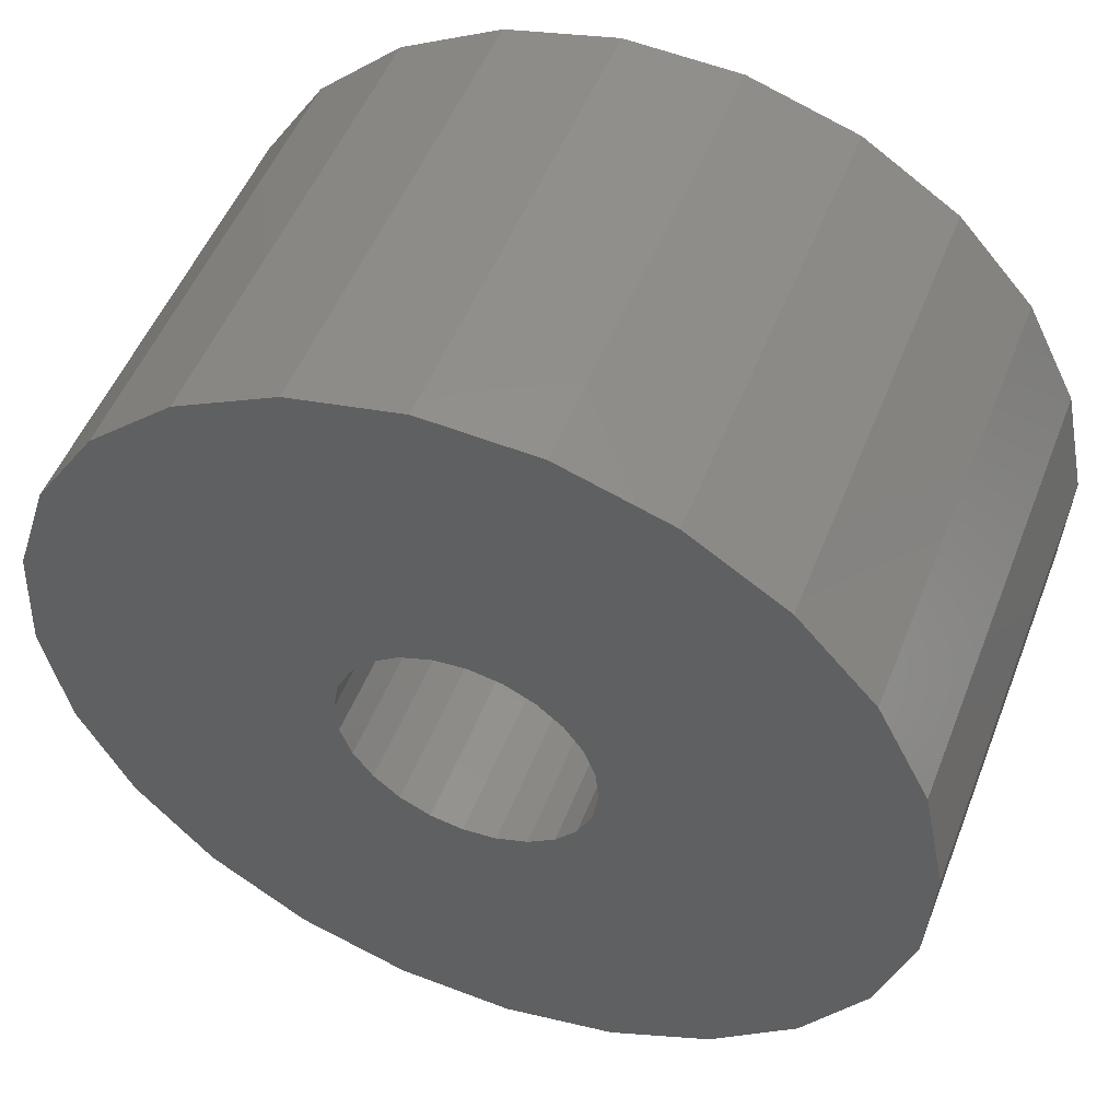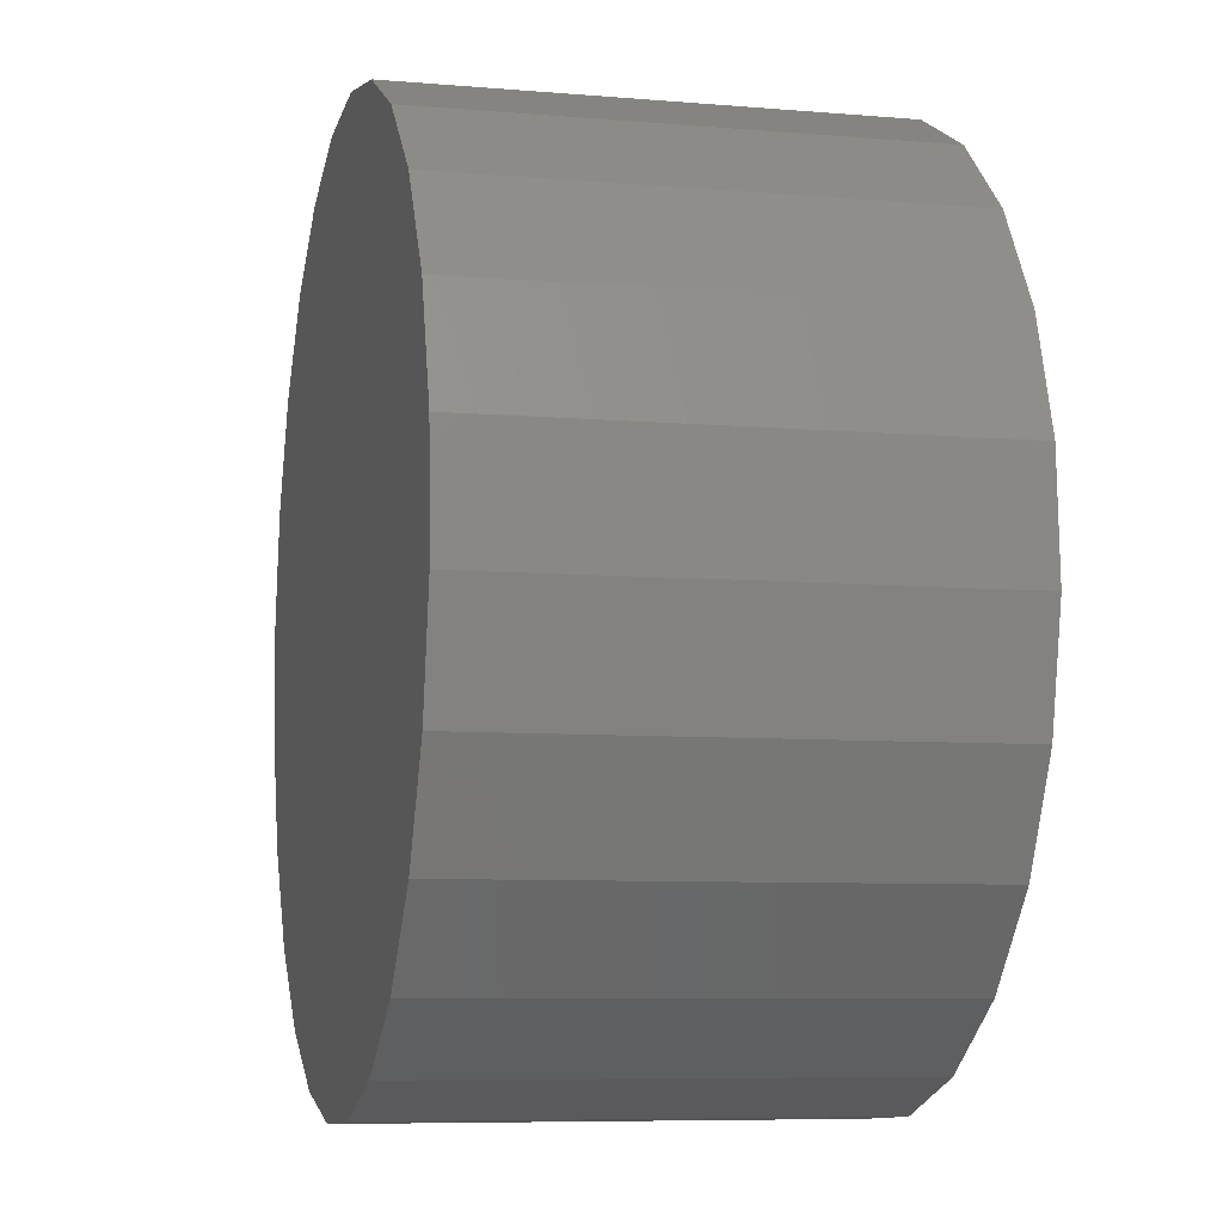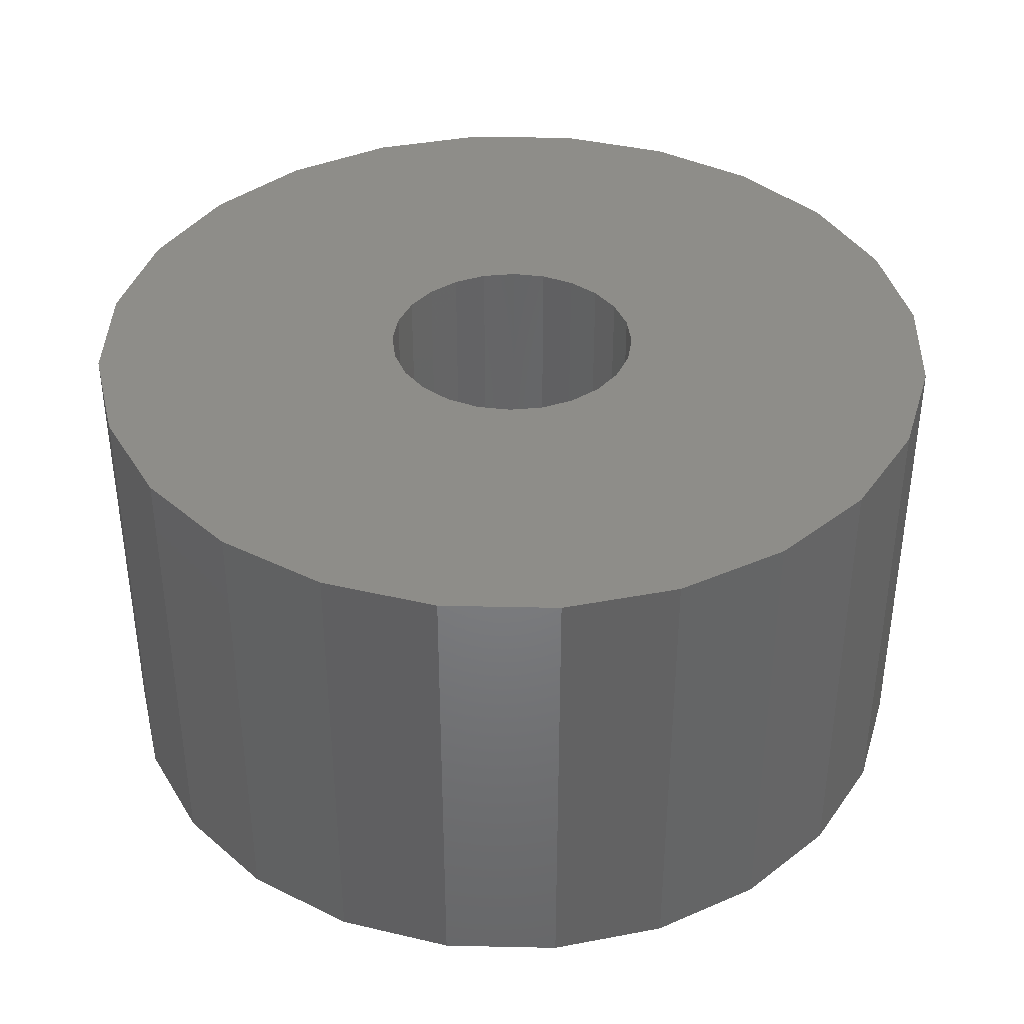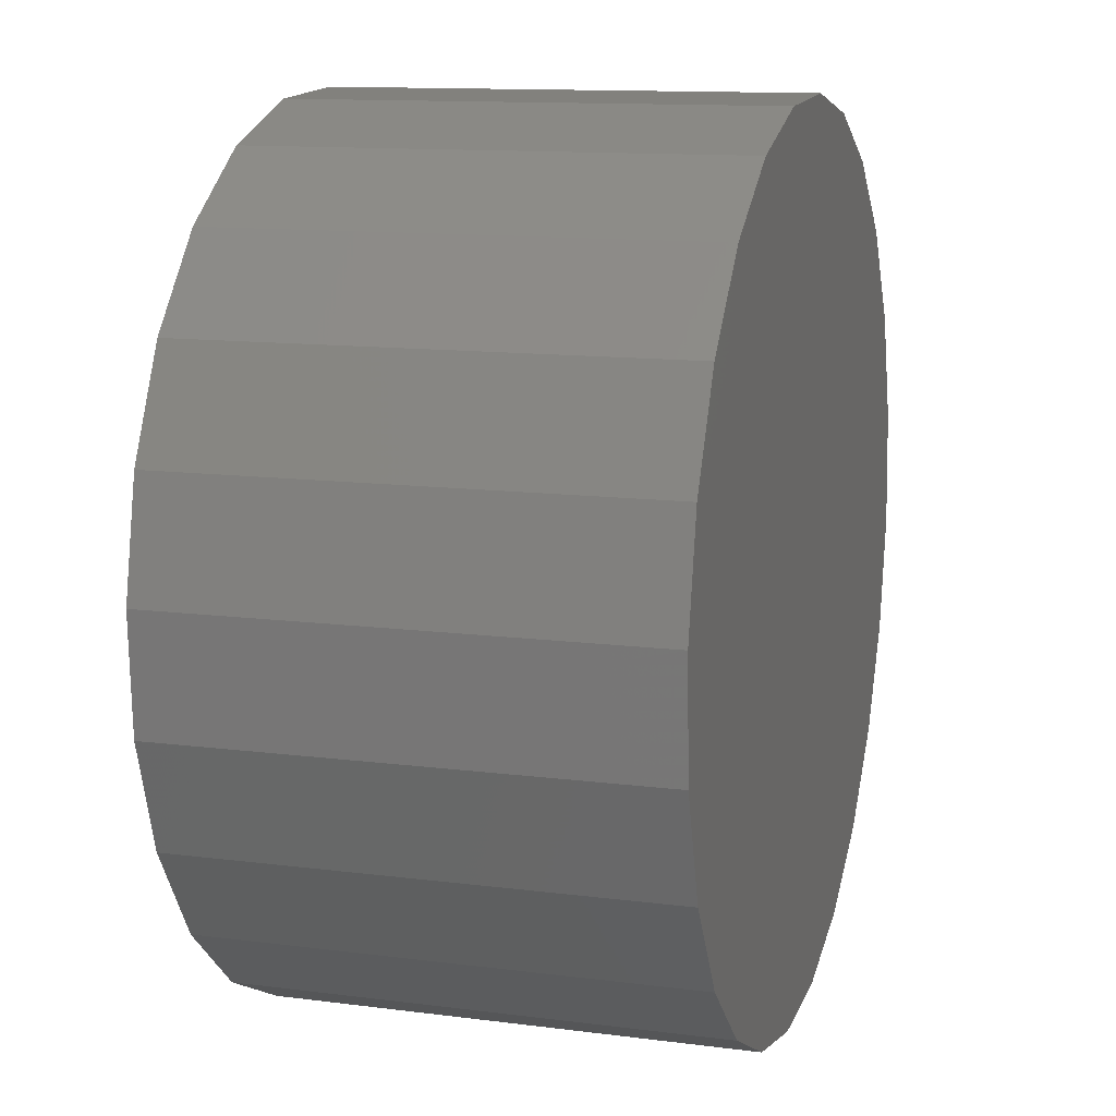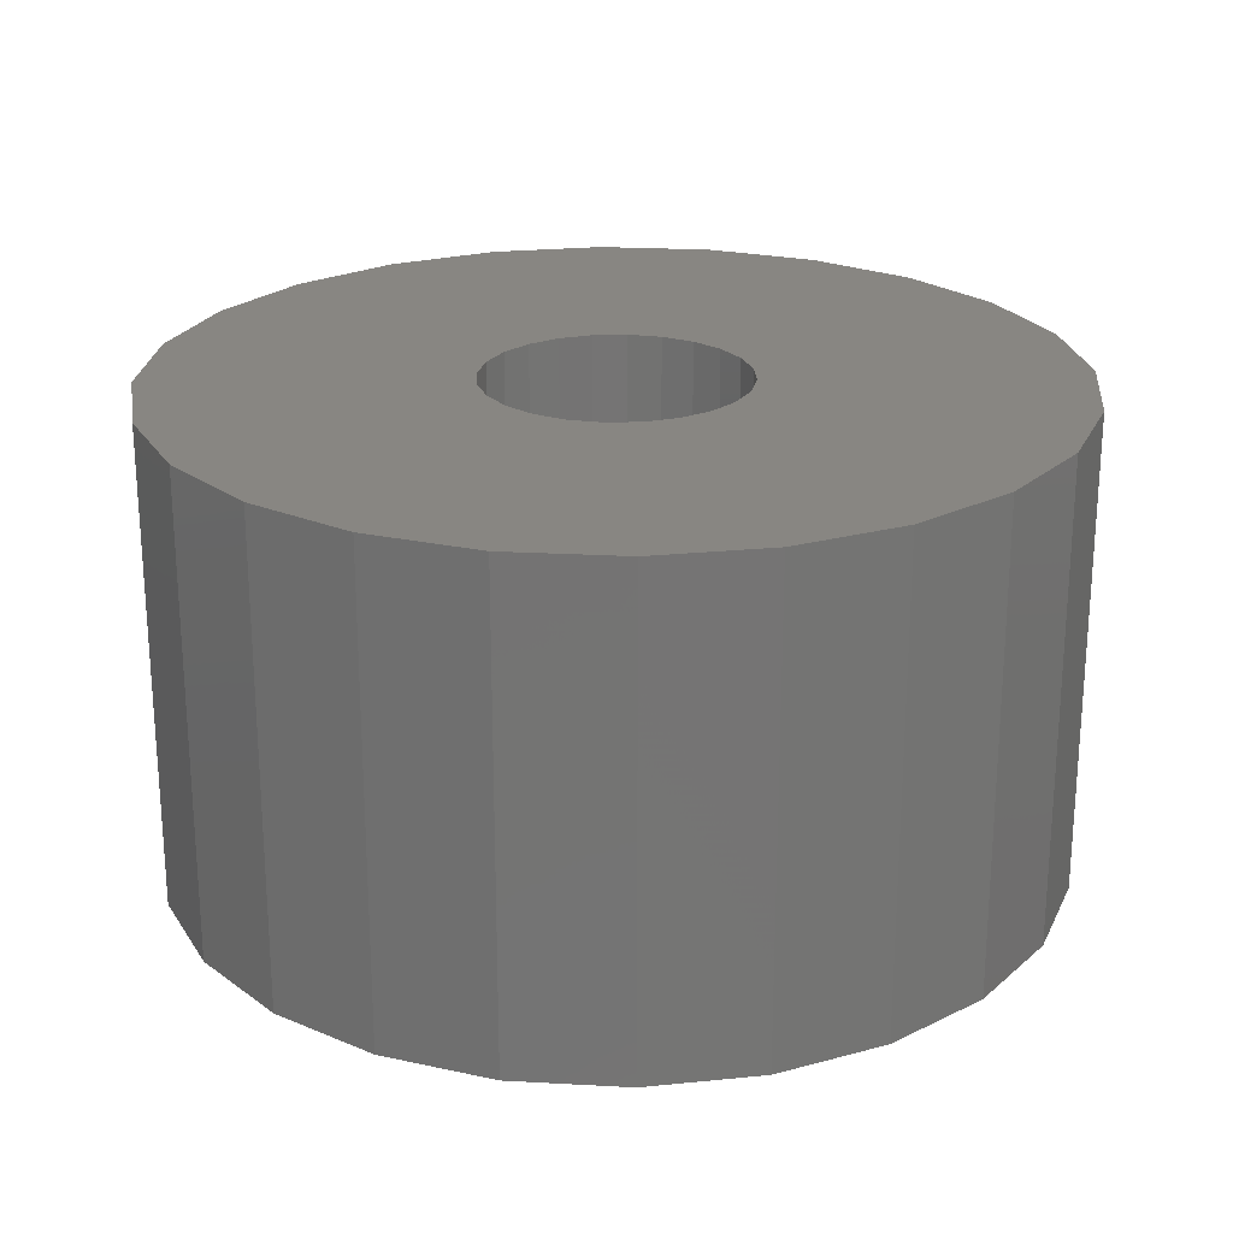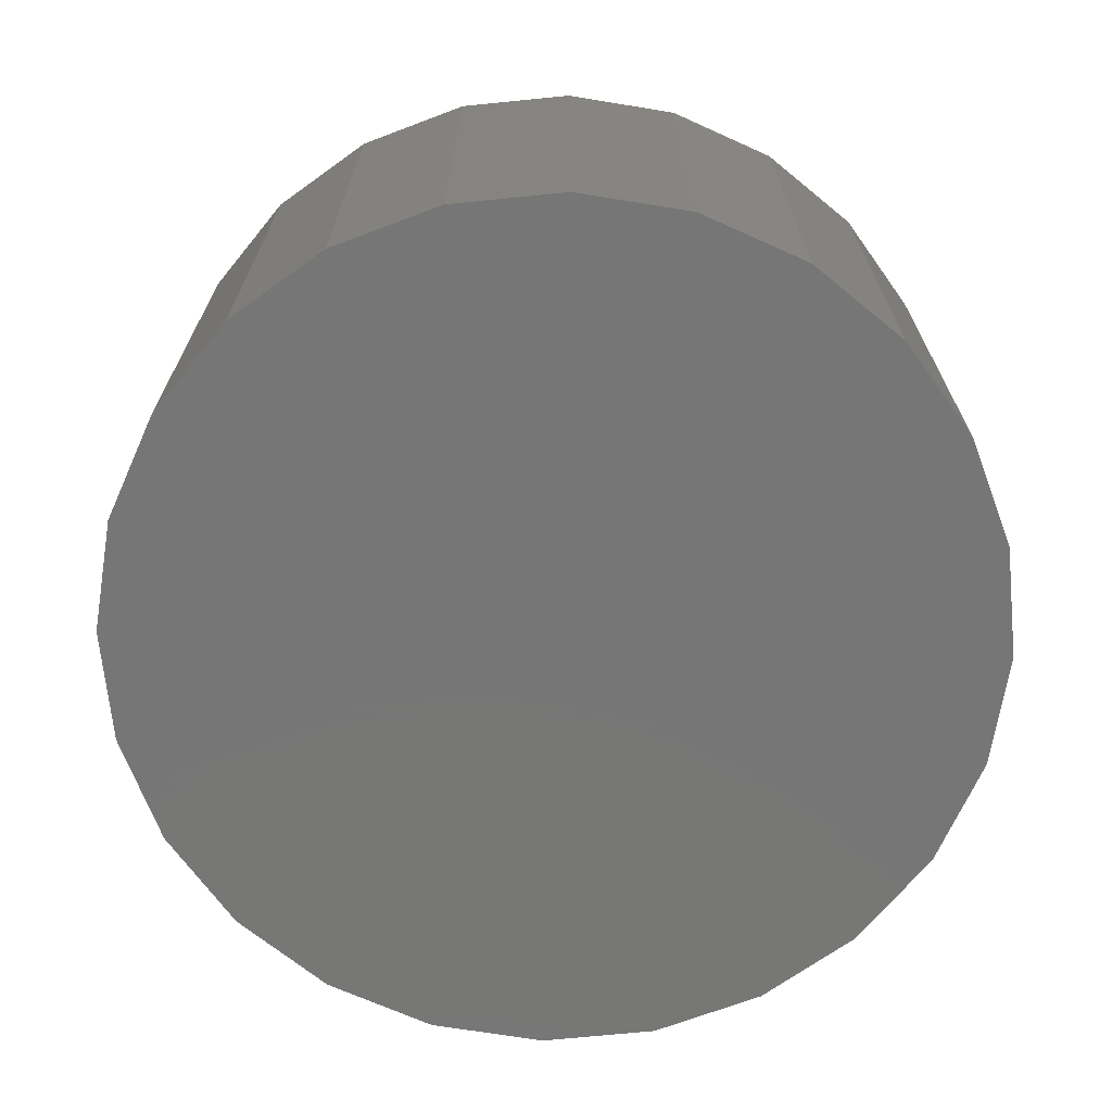
<metadata>
{"format":"stl","ext":"stl","renderer":"f3d","projection":"perspective","resolution":1024,"background":"white","views":[{"elev":51.0,"azim":21.0,"up":"+Y"},{"elev":-7.5,"azim":-103.6,"up":"+Y"},{"elev":38.8,"azim":-31.6,"up":"+Z"},{"elev":12.3,"azim":106.9,"up":"+Y"},{"elev":23.2,"azim":32.2,"up":"+Z"},{"elev":-69.1,"azim":62.6,"up":"+Z"}]}
</metadata>
<code>
# stl→obj: 96 verts, 188 faces
v -1.615 3.105 13
v -2.364 2.581 4
v -1.615 3.105 4
v -2.364 2.581 13
v -0.7566 3.417 13
v -0.7566 3.417 4
v 0.1537 3.497 13
v 0.1537 3.497 4
v -2.951 1.881 13
v -2.951 1.881 4
v 1.053 3.338 13
v 1.053 3.338 4
v 1.881 2.951 13
v 1.881 2.951 4
v -3.338 1.053 4
v -3.497 0.1537 13
v -3.497 0.1537 4
v -3.338 1.053 13
v 3.105 1.615 13
v 3.417 0.7566 4
v 3.417 0.7566 13
v 3.105 1.615 4
v 3.497 -0.1537 13
v 3.338 -1.053 4
v 3.338 -1.053 13
v 3.497 -0.1537 4
v 2.581 2.364 13
v 2.581 2.364 4
v 2.951 -1.881 4
v 2.951 -1.881 13
v -1.881 -2.951 13
v -1.053 -3.338 4
v -1.881 -2.951 4
v -1.053 -3.338 13
v -3.105 -1.615 4
v -2.581 -2.364 13
v -2.581 -2.364 4
v -3.105 -1.615 13
v 0.7566 -3.417 13
v 1.615 -3.105 4
v 0.7566 -3.417 4
v 1.615 -3.105 13
v 2.364 -2.581 4
v 2.364 -2.581 13
v -3.417 -0.7566 4
v -3.417 -0.7566 13
v -0.1537 -3.497 4
v -0.1537 -3.497 13
v 7.814 9.107 0
v 9.905 6.774 13
v 9.905 6.774 0
v 7.814 9.107 13
v 11.32 3.98 13
v 11.32 3.98 0
v -11.79 2.214 0
v -11.32 -3.98 0
v -11.97 -0.914 0
v -10.82 5.191 0
v -9.905 -6.774 0
v -9.107 7.814 0
v -7.814 -9.107 0
v -6.774 9.905 0
v -5.191 -10.82 0
v -3.98 11.32 0
v -2.214 -11.79 0
v -0.914 11.97 0
v 0.914 -11.97 0
v 2.214 11.79 0
v 3.98 -11.32 0
v 5.191 10.82 0
v 6.774 -9.905 0
v 9.107 -7.814 0
v 10.82 -5.191 0
v 11.79 -2.214 0
v 11.97 0.914 0
v 2.214 11.79 13
v 5.191 10.82 13
v -0.914 11.97 13
v 0.914 -11.97 13
v -2.214 -11.79 13
v 3.98 -11.32 13
v -9.107 7.814 13
v -10.82 5.191 13
v -11.32 -3.98 13
v -9.905 -6.774 13
v 11.97 0.914 13
v 9.107 -7.814 13
v 10.82 -5.191 13
v 11.79 -2.214 13
v 6.774 -9.905 13
v -6.774 9.905 13
v -3.98 11.32 13
v -5.191 -10.82 13
v -7.814 -9.107 13
v -11.97 -0.914 13
v -11.79 2.214 13
f 1 2 3
f 2 1 4
f 5 3 6
f 3 5 1
f 7 6 8
f 6 7 5
f 2 9 10
f 9 2 4
f 11 8 12
f 8 11 7
f 13 12 14
f 12 13 11
f 15 16 17
f 16 15 18
f 10 18 15
f 18 10 9
f 19 20 21
f 20 19 22
f 23 24 25
f 24 23 26
f 27 22 19
f 22 27 28
f 27 14 28
f 14 27 13
f 21 26 23
f 26 21 20
f 25 29 30
f 29 25 24
f 31 32 33
f 32 31 34
f 35 36 37
f 36 35 38
f 39 40 41
f 40 39 42
f 30 43 44
f 43 30 29
f 36 33 37
f 33 36 31
f 45 38 35
f 38 45 46
f 17 46 45
f 46 17 16
f 42 43 40
f 43 42 44
f 34 47 32
f 47 34 48
f 48 41 47
f 41 48 39
f 45 15 17
f 15 45 35
f 15 35 10
f 10 35 37
f 10 37 2
f 2 37 33
f 2 33 3
f 3 33 32
f 3 32 6
f 6 32 47
f 6 47 8
f 8 47 41
f 8 41 12
f 12 41 40
f 12 40 14
f 14 40 43
f 14 43 28
f 28 43 29
f 28 29 22
f 22 29 24
f 22 24 20
f 20 24 26
f 49 50 51
f 50 49 52
f 51 53 54
f 53 51 50
f 55 56 57
f 56 55 58
f 56 58 59
f 59 58 60
f 59 60 61
f 61 60 62
f 61 62 63
f 63 62 64
f 63 64 65
f 65 64 66
f 65 66 67
f 67 66 68
f 67 68 69
f 69 68 70
f 69 70 71
f 71 70 49
f 71 49 72
f 72 49 51
f 72 51 73
f 73 51 54
f 73 54 74
f 74 54 75
f 76 70 68
f 70 76 77
f 78 68 66
f 68 78 76
f 77 49 70
f 49 77 52
f 79 65 67
f 65 79 80
f 81 67 69
f 67 81 79
f 82 58 83
f 58 82 60
f 84 59 85
f 59 84 56
f 54 86 75
f 86 54 53
f 73 87 72
f 87 73 88
f 75 89 74
f 89 75 86
f 87 71 72
f 71 87 90
f 82 62 60
f 62 82 91
f 91 64 62
f 64 91 92
f 92 66 64
f 66 92 78
f 93 61 63
f 61 93 94
f 85 61 94
f 61 85 59
f 95 56 84
f 56 95 57
f 90 69 71
f 69 90 81
f 80 63 65
f 63 80 93
f 74 88 73
f 88 74 89
f 83 55 96
f 55 83 58
f 96 57 95
f 57 96 55
f 84 96 95
f 96 84 83
f 83 84 85
f 83 85 82
f 82 85 94
f 82 94 91
f 91 94 93
f 91 93 92
f 92 93 16
f 16 93 46
f 46 93 80
f 46 80 38
f 38 80 36
f 36 80 31
f 31 80 79
f 31 79 34
f 34 79 48
f 48 79 39
f 39 79 42
f 42 79 81
f 42 81 44
f 44 81 30
f 30 81 25
f 25 81 23
f 92 18 78
f 18 92 16
f 78 18 9
f 78 9 4
f 78 4 1
f 78 1 5
f 78 5 76
f 76 5 7
f 76 7 11
f 76 11 13
f 76 13 27
f 76 27 77
f 77 27 19
f 77 19 21
f 77 21 23
f 77 23 81
f 77 81 90
f 77 90 52
f 52 90 87
f 52 87 50
f 50 87 88
f 50 88 53
f 53 88 89
f 53 89 86

</code>
